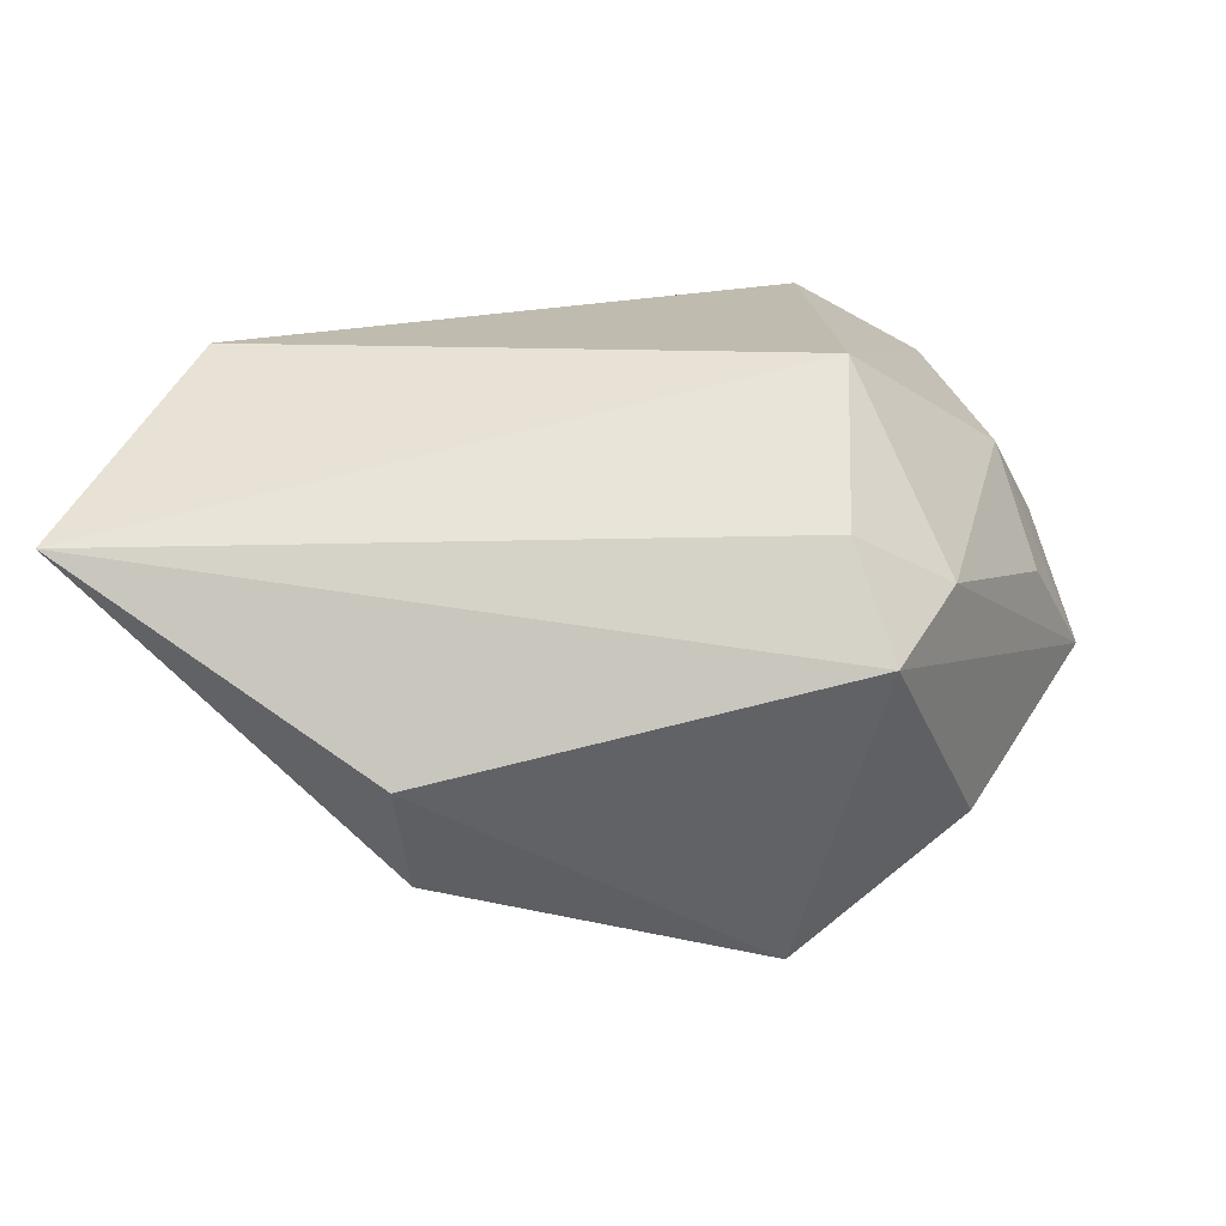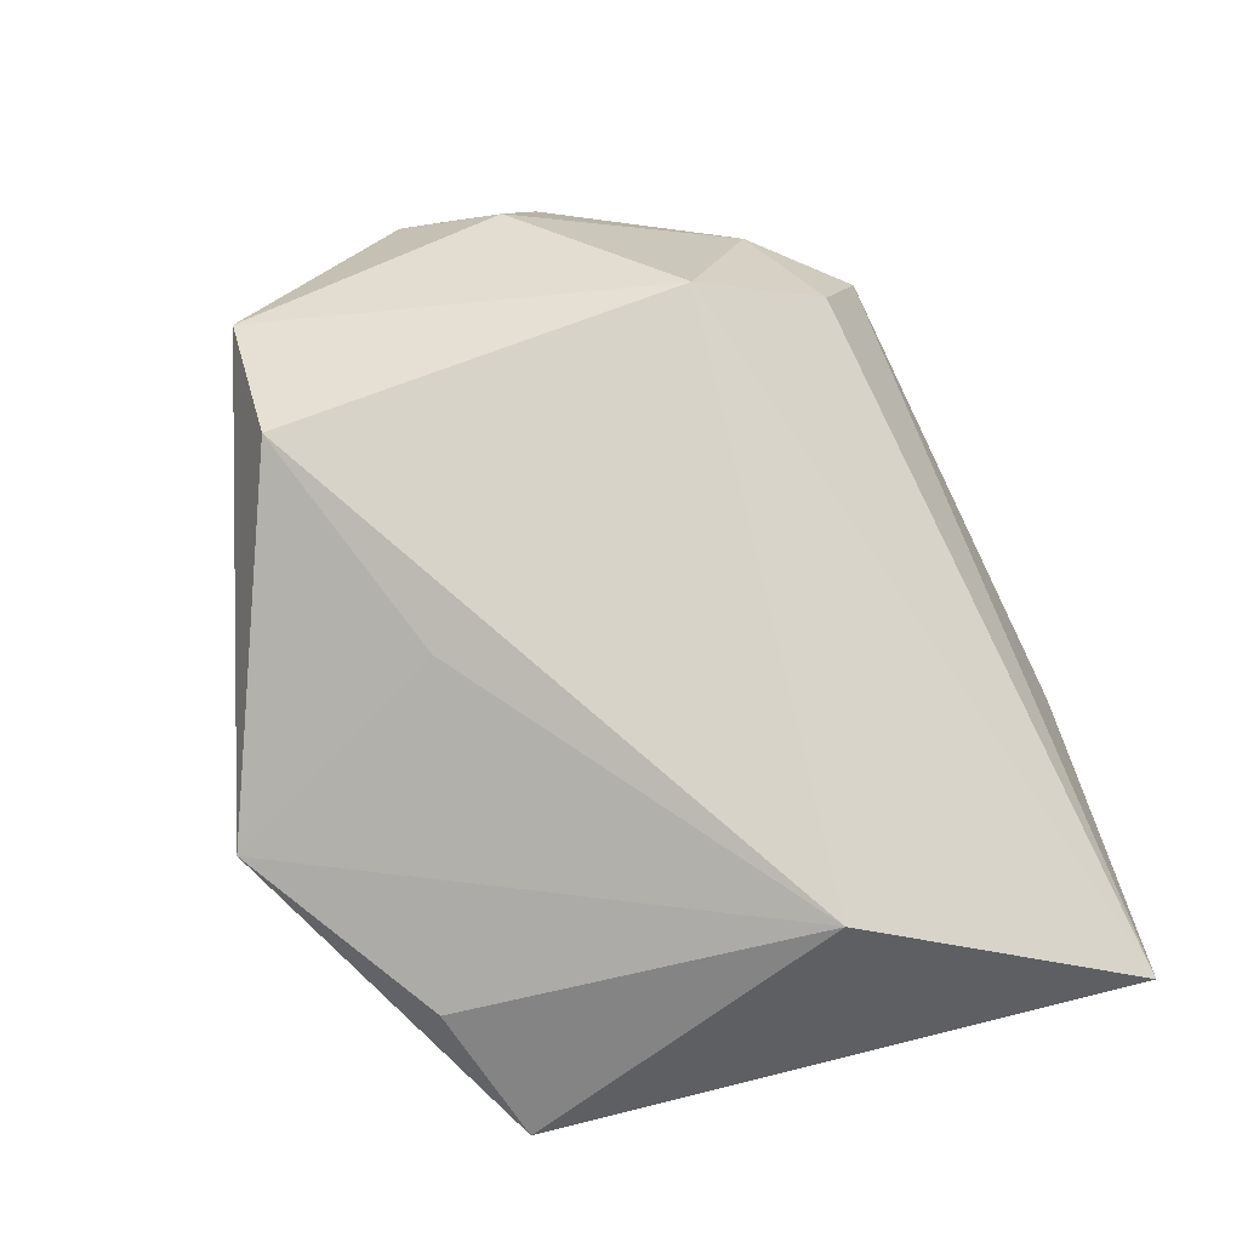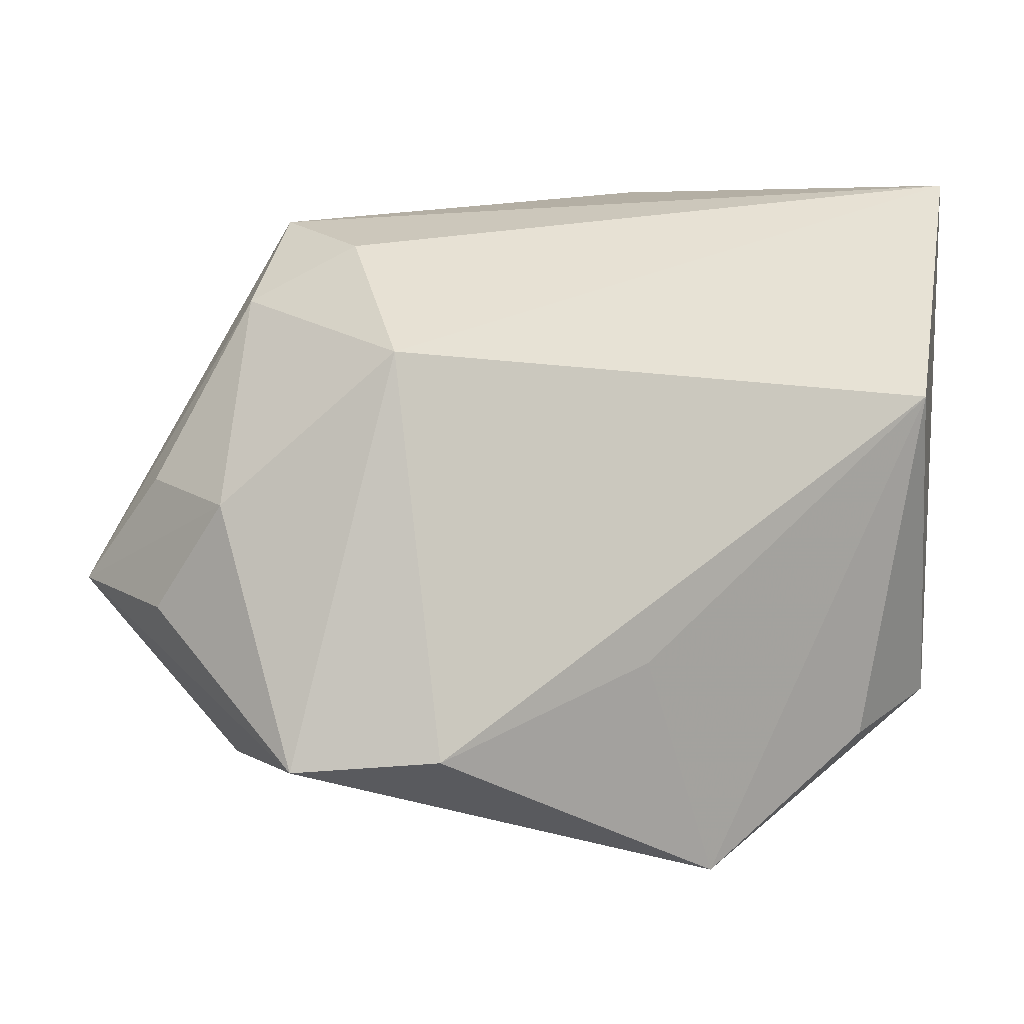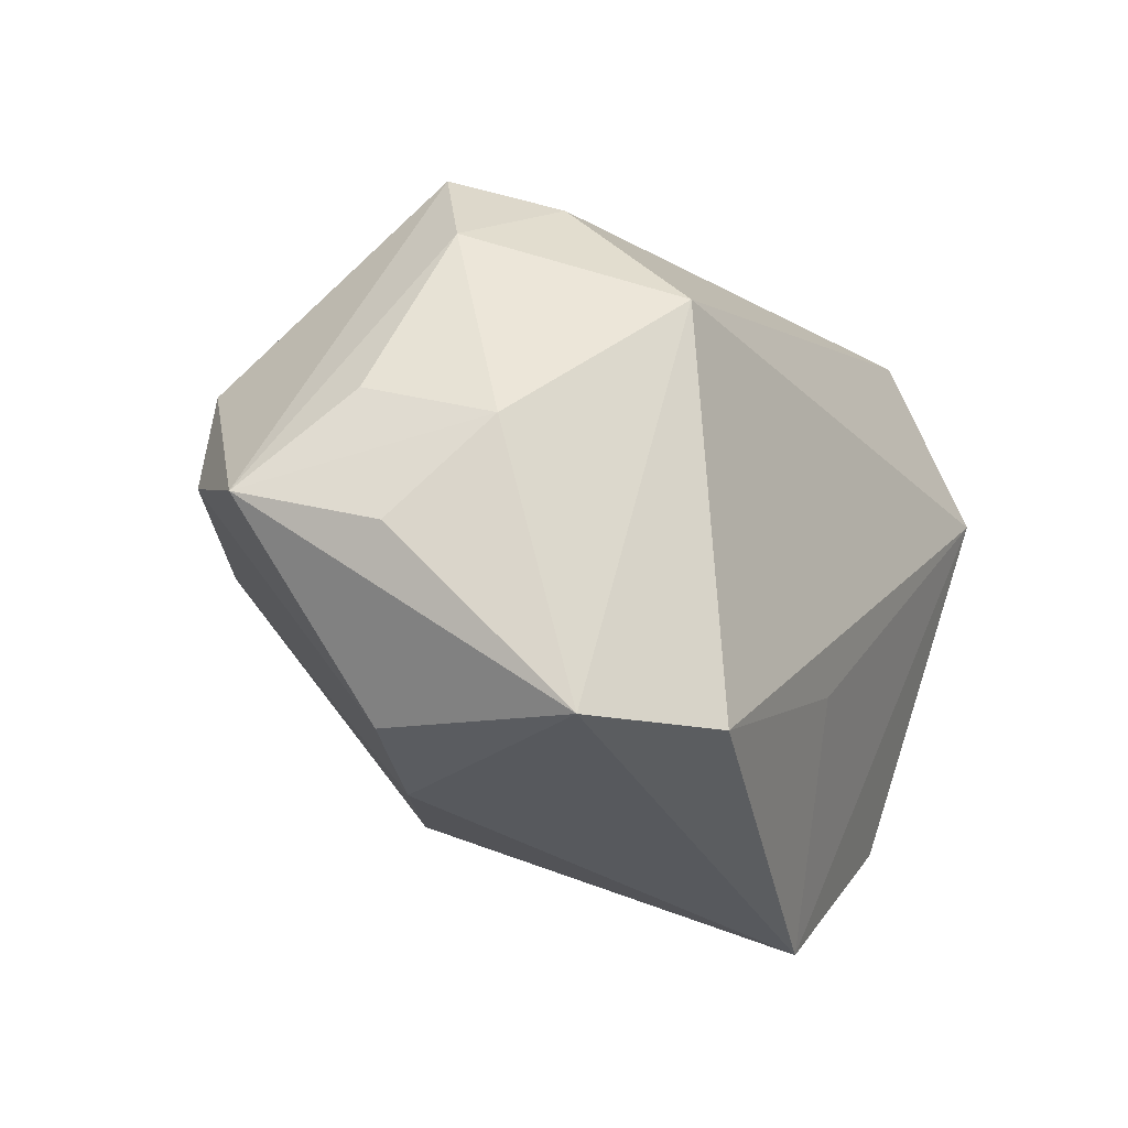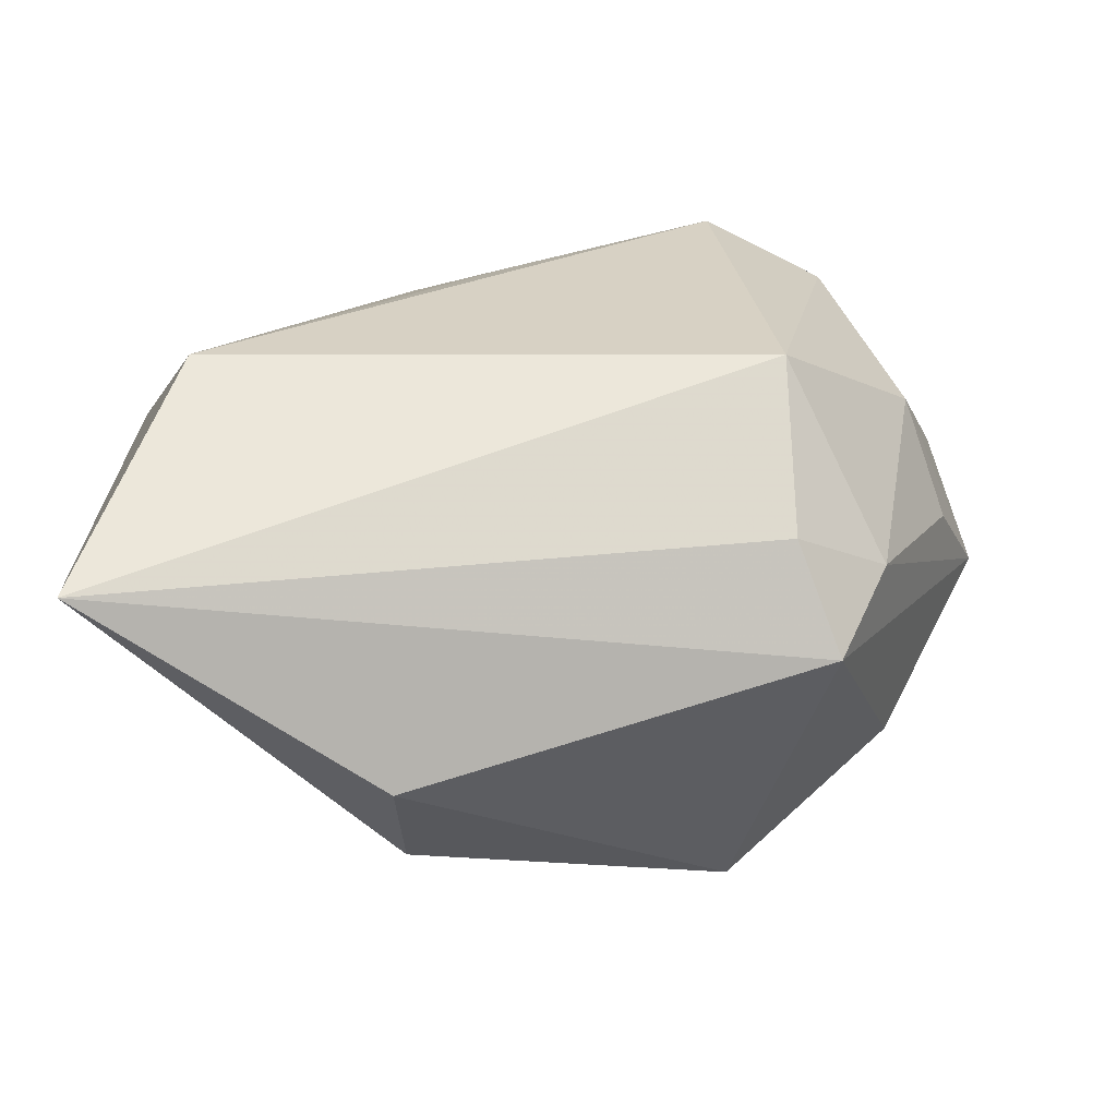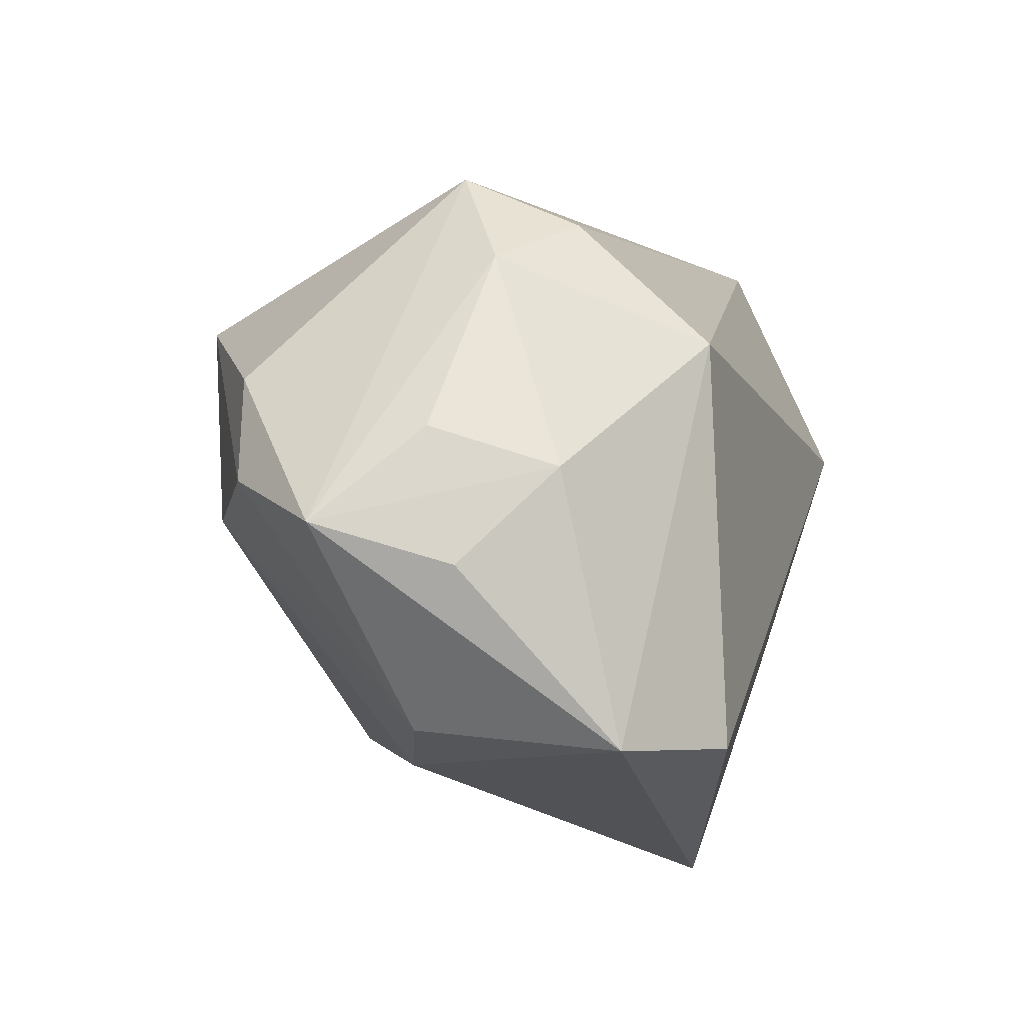
<metadata>
{"format":"obj","ext":"obj","renderer":"f3d","projection":"perspective","resolution":1024,"background":"white","views":[{"elev":16.2,"azim":-176.2,"up":"+Z"},{"elev":76.7,"azim":76.5,"up":"+Z"},{"elev":-6.7,"azim":-19.4,"up":"+Y"},{"elev":-22.8,"azim":-56.8,"up":"+Y"},{"elev":27.1,"azim":178.9,"up":"+Z"},{"elev":-9.9,"azim":-71.3,"up":"+Y"}]}
</metadata>
<code>
v -0.001554 -0.02426 -0.01944
v -0.02703 0.02727 0.0002524
v 0.01438 0.009771 -0.02336
v -0.02298 0.02285 0.01043
v 0.007015 -0.004186 -0.02618
v -0.03096 -0.02601 -0.003123
v 0.003021 -0.0179 0.02146
v 0.04159 0.03435 0.01115
v 0.04159 -0.01913 0.00473
v -0.03774 -0.003102 -0.01814
v 0.03069 -0.02407 0.01125
v -0.04531 -0.008689 -0.00787
v 0.03249 0.009062 0.02311
v -0.01812 -0.02742 0.02311
v 0.01287 0.02922 -0.01892
v 0.01375 -0.03772 0.01152
v 0.01331 -0.01032 -0.02463
v -0.04046 0.000268 0.001535
v 0.03637 -0.003038 -0.009202
v -0.02268 0.01017 0.02311
v -0.04063 -0.01246 0.004265
v -0.03205 0.01782 0.005074
v -0.03045 -0.02832 0.01638
v -0.03648 -0.003434 0.0127
v -0.02119 -0.02849 -0.006922
v 0.03354 -0.0136 -0.007349
v 0.0105 -0.02706 -0.01092
v -0.02128 -0.003733 -0.0276
v -0.01833 0.01638 -0.03016
v 0.01349 0.03591 -0.008179
v -0.03482 0.007243 -0.01908
f 13 8 20
f 13 9 8
f 8 9 19
f 16 9 11
f 11 13 16
f 9 13 11
f 27 1 17
f 27 9 16
f 16 1 27
f 24 23 20
f 14 13 20
f 20 23 14
f 14 23 16
f 6 23 12
f 17 1 28
f 17 19 26
f 26 19 9
f 26 27 17
f 9 27 26
f 8 19 15
f 12 23 21
f 21 24 12
f 23 24 21
f 16 13 7
f 7 14 16
f 13 14 7
f 29 28 10
f 10 6 12
f 10 28 6
f 25 28 1
f 6 28 25
f 25 1 16
f 16 23 25
f 23 6 25
f 20 8 4
f 8 2 4
f 22 24 20
f 20 4 22
f 22 4 2
f 22 2 12
f 30 2 8
f 8 15 30
f 29 2 30
f 30 15 29
f 29 15 3
f 3 19 17
f 3 15 19
f 31 2 29
f 29 10 31
f 12 2 31
f 31 10 12
f 12 24 18
f 18 22 12
f 24 22 18
f 5 3 17
f 29 3 5
f 17 28 5
f 5 28 29

</code>
